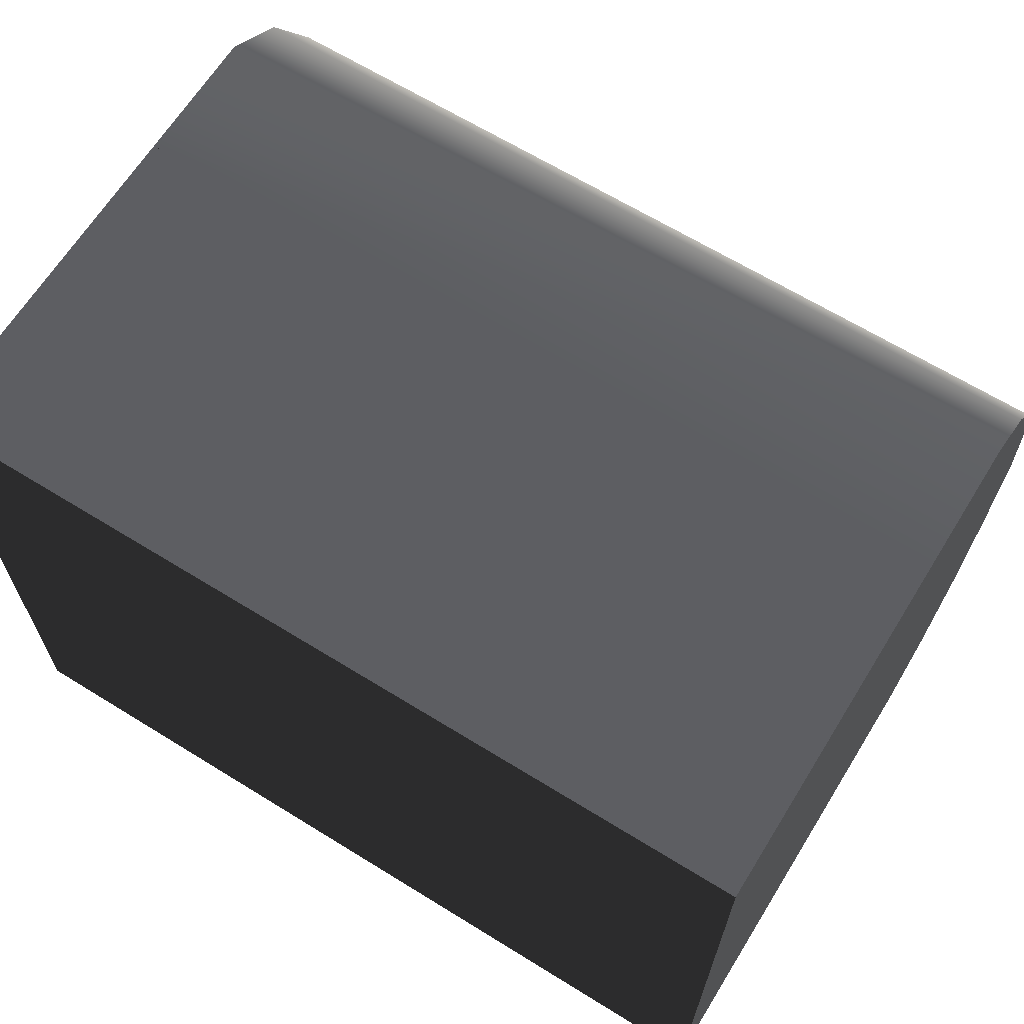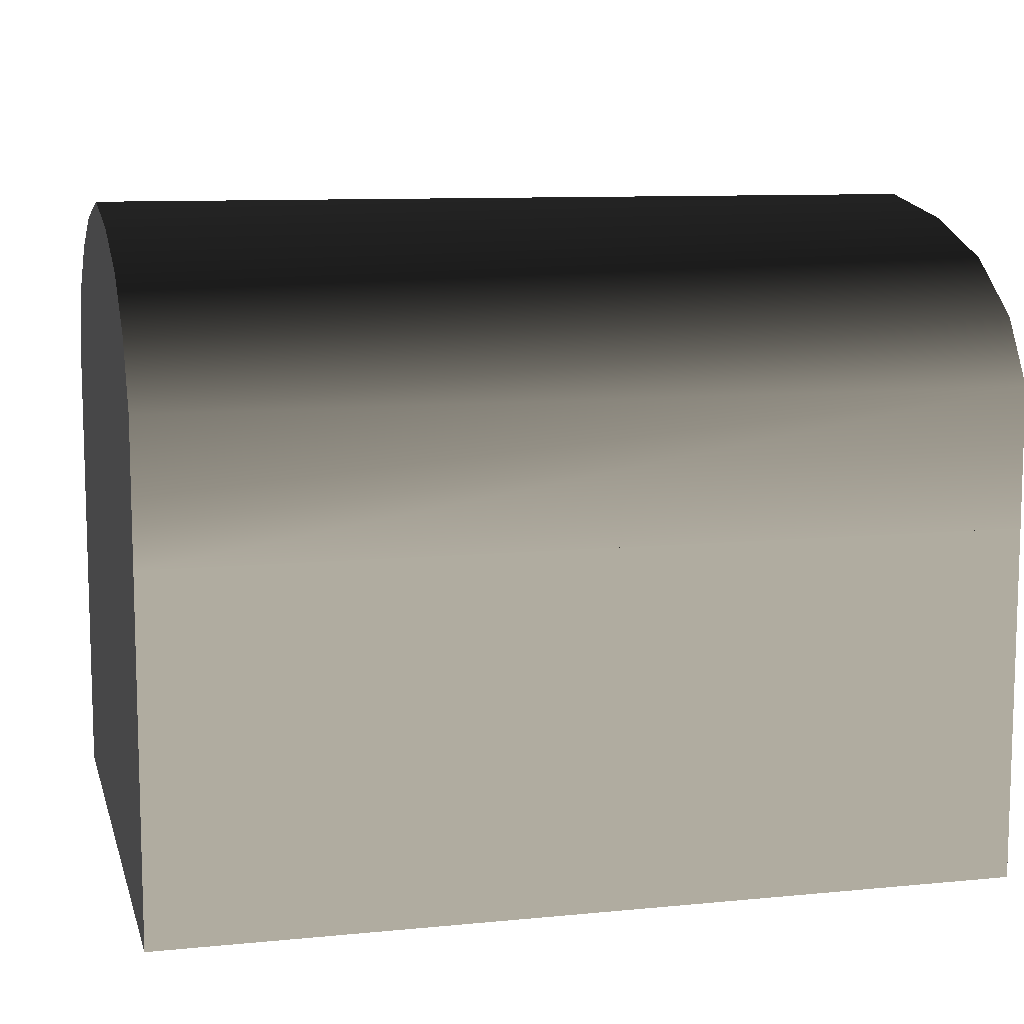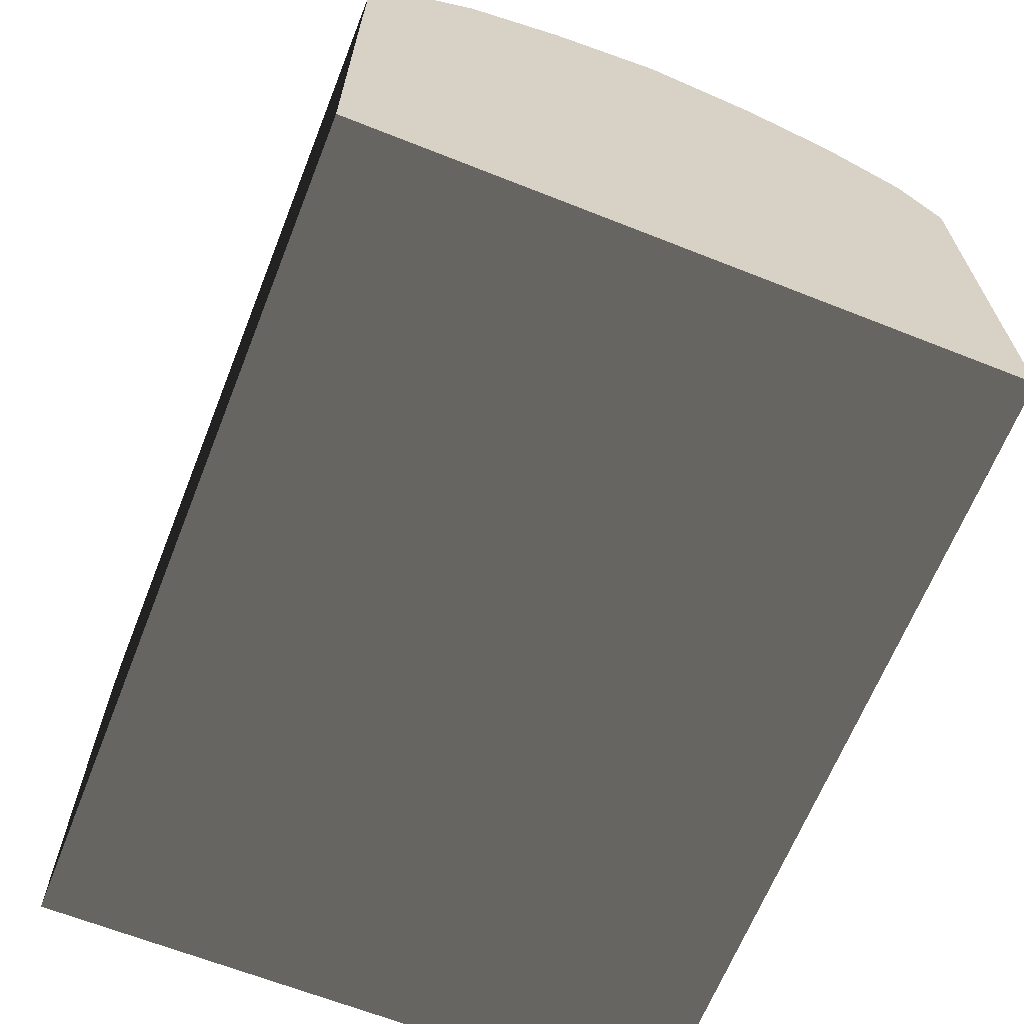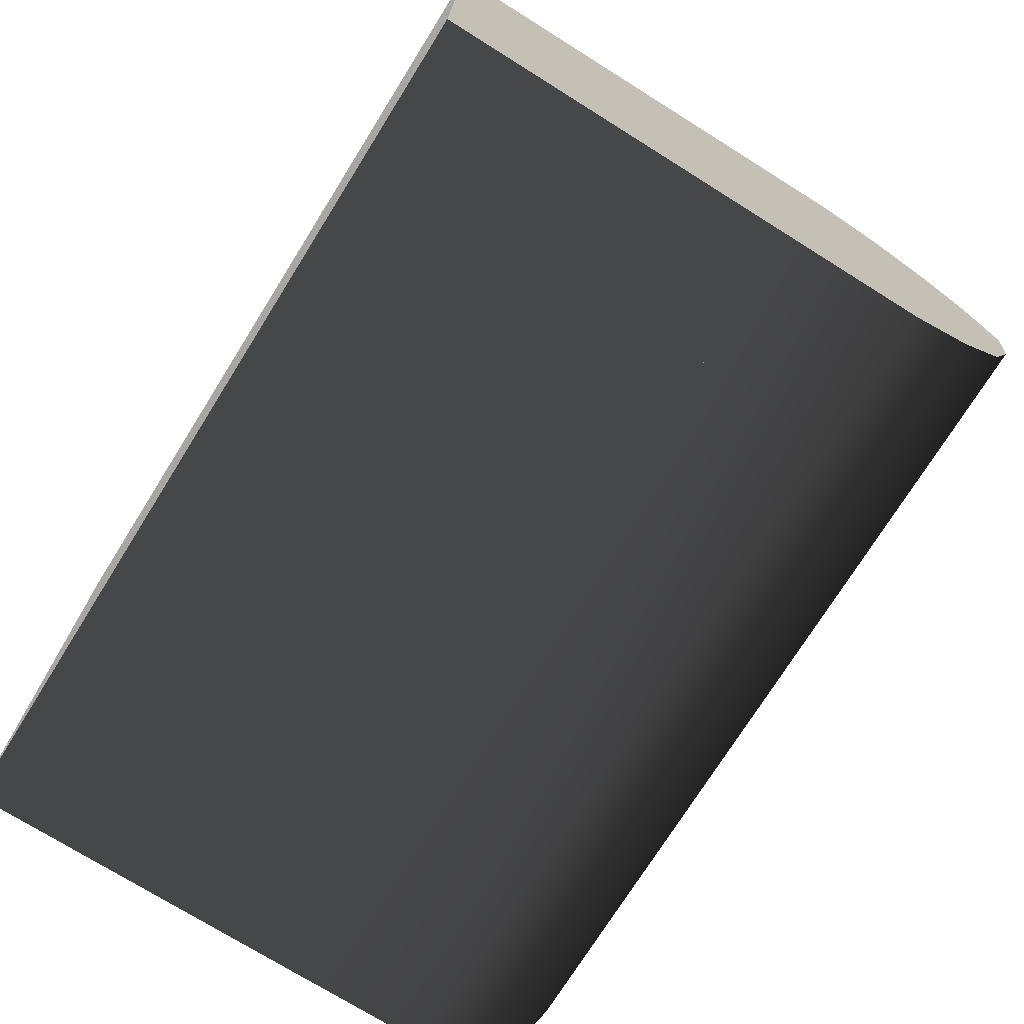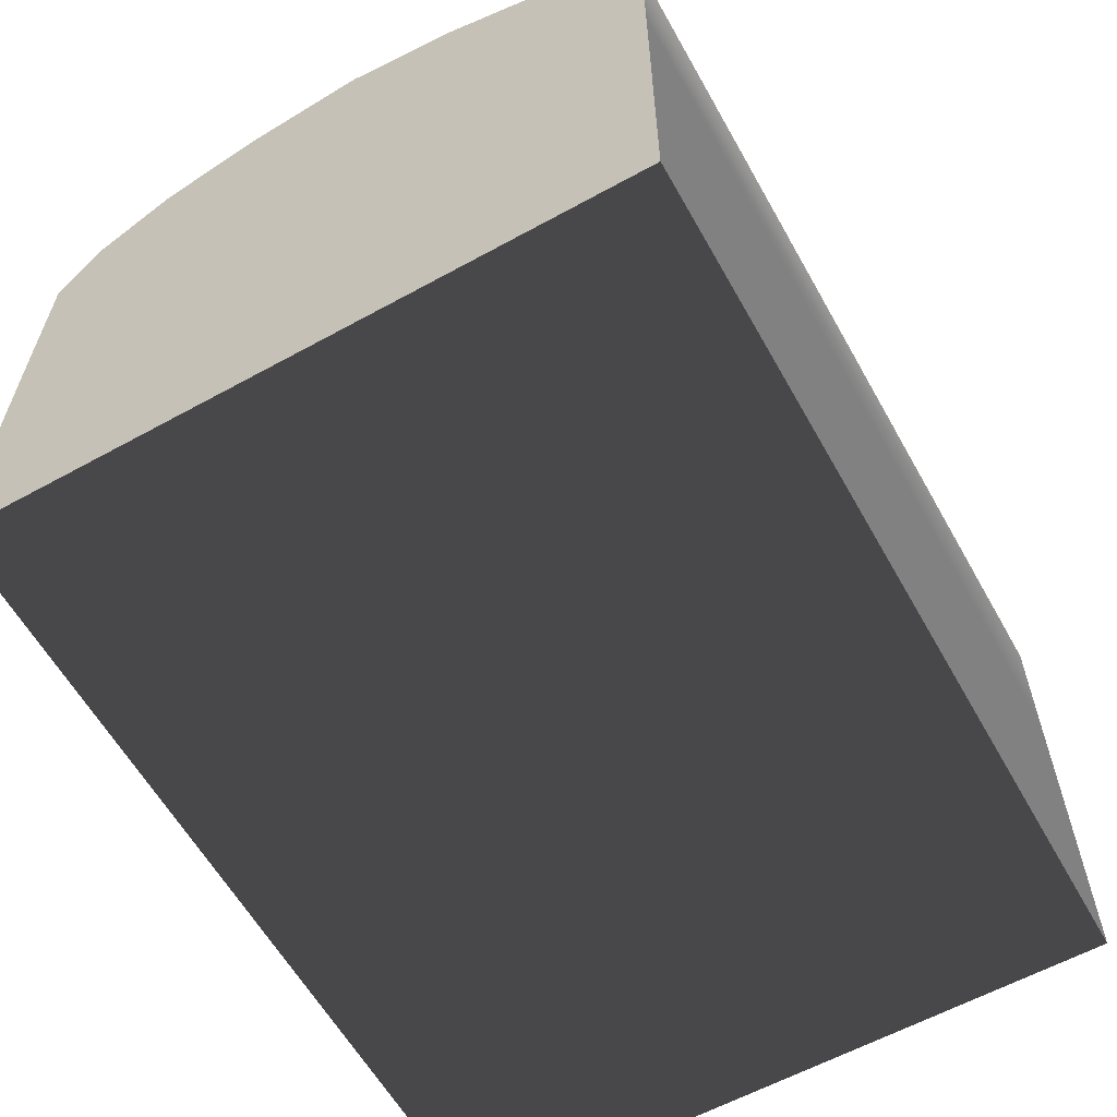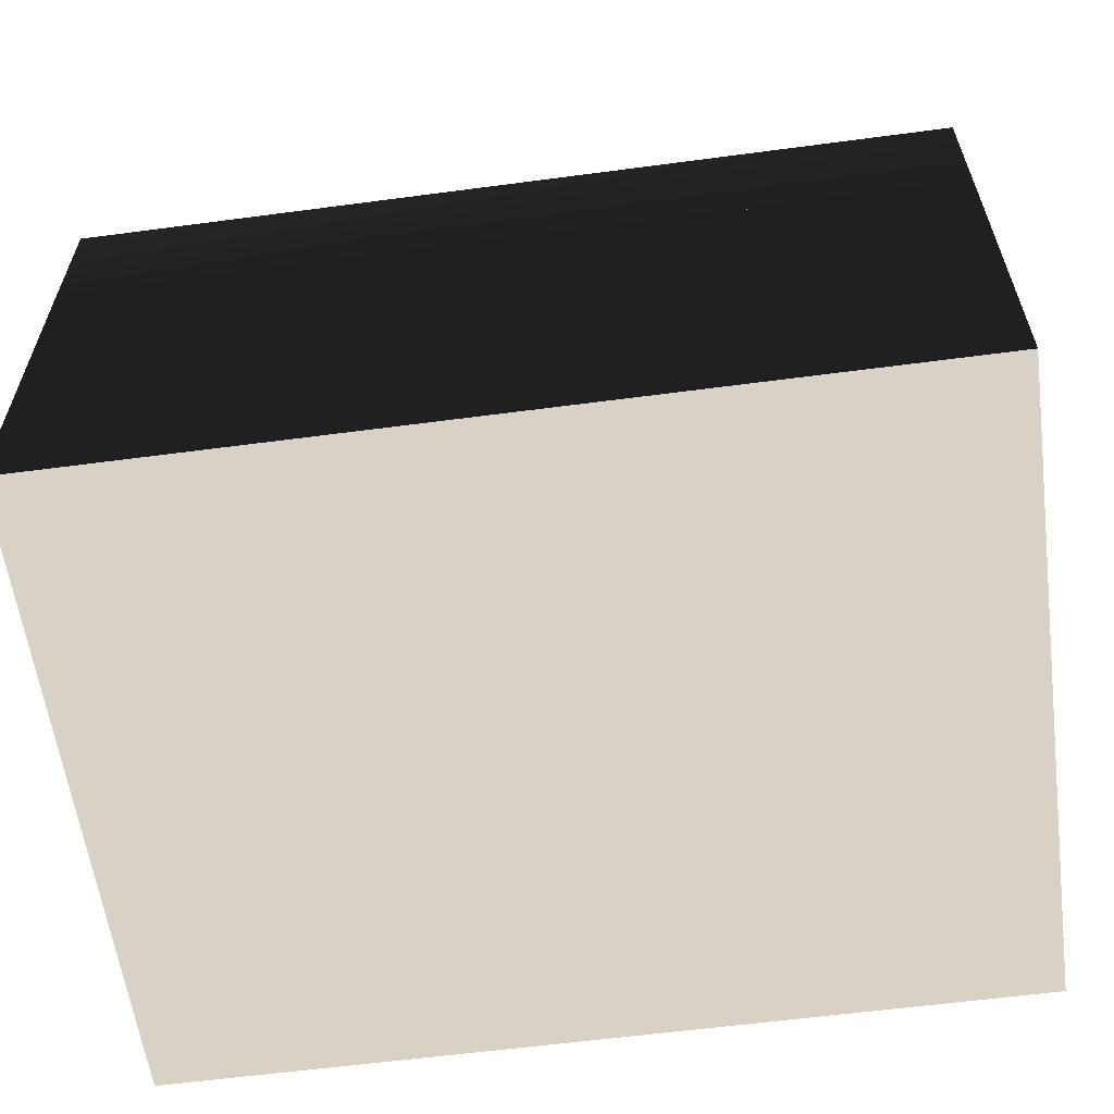
<metadata>
{"format":"obj","ext":"obj","renderer":"f3d","projection":"perspective","resolution":1024,"background":"white","views":[{"elev":65.4,"azim":31.8,"up":"+Z"},{"elev":10.0,"azim":166.1,"up":"+Y"},{"elev":-65.6,"azim":-111.5,"up":"+Y"},{"elev":-74.0,"azim":58.0,"up":"+Z"},{"elev":-60.5,"azim":-60.5,"up":"+Y"},{"elev":-59.8,"azim":-172.1,"up":"+Y"}]}
</metadata>
<code>
v -15.6 24.26 0.06577
v 15.6 24.26 -0.02437
v -15.59 23.51 4.301
v 15.61 23.51 4.21
v -15.58 22.23 7.69
v 15.62 22.23 7.6
v -15.57 20.31 10.57
v 15.63 20.31 10.48
v -15.57 18 12.07
v 15.63 18 11.98
v -15.57 12.93 12.06
v 15.63 12.93 11.97
v 15.59 23.5 -4.318
v -15.61 23.51 -4.193
v 15.58 22.23 -7.919
v -15.62 22.23 -7.829
v 15.57 20.3 -10.57
v -15.63 20.3 -10.48
v 15.57 18 -12.02
v -15.63 18 -11.93
v 15.57 12.93 -12.05
v -15.63 12.93 -11.96
v -14.6 23.57 0.05404
v -14.58 21.67 6.928
v 14.6 23.57 -0.03031
v 14.62 21.67 6.844
v -14.57 17.69 11.06
v 14.63 17.69 10.98
v -14.57 12.92 11.05
v 14.63 12.91 10.97
v 14.58 21.67 -6.905
v -14.62 21.67 -6.82
v 14.57 17.69 -11.02
v -14.63 17.69 -10.94
v 14.57 12.91 -11.05
v -14.63 12.91 -10.96
v 14.63 12.92 10.97
v 15.63 12.93 11.97
v -15.57 12.93 12.06
v -14.57 12.92 11.05
v 14.63 0.8219 10.97
v -14.57 0.8219 11.05
v -14.63 0.8219 -10.96
v -14.63 12.92 -10.96
v 15.63 1.175e-08 11.97
v -15.57 -1.175e-08 12.06
v 15.57 -1.896e-06 -12.05
v 15.57 12.93 -12.05
v -15.63 12.93 -11.96
v -15.63 9.419e-07 -11.96
v 14.57 12.92 -11.05
v 14.57 0.8219 -11.05
o material_0
f 3 2 1
f 3 4 2
f 4 3 5
f 4 5 6
f 7 6 5
f 7 8 6
f 8 7 9
f 8 9 10
f 11 10 9
f 11 12 10
f 13 1 2
f 13 14 1
f 14 13 15
f 14 15 16
f 17 16 15
f 17 18 16
f 18 17 19
f 18 19 20
f 20 19 21
f 20 21 22
f 25 24 23
f 25 26 24
f 26 27 24
f 26 28 27
f 28 29 27
f 28 30 29
f 31 25 23
f 31 23 32
f 33 31 32
f 33 32 34
f 35 33 34
f 35 34 36
f 11 30 12
f 11 29 30
f 39 38 37
f 39 37 40
f 42 37 41
f 42 40 37
f 40 42 43
f 40 43 44
f 38 46 45
f 38 39 46
f 47 38 45
f 47 48 38
f 50 39 49
f 50 46 39
f 44 49 39
f 44 39 40
f 9 22 11
f 9 20 22
f 20 9 7
f 20 7 18
f 5 18 7
f 5 16 18
f 14 16 5
f 14 5 3
f 1 14 3
f 44 48 49
f 44 51 48
f 51 38 48
f 51 37 38
f 50 45 46
f 50 47 45
f 10 21 19
f 10 12 21
f 19 8 10
f 19 17 8
f 6 8 17
f 6 17 15
f 4 6 15
f 4 15 13
f 2 4 13
f 49 47 50
f 49 48 47
f 21 30 35
f 21 12 30
f 36 21 35
f 36 22 21
f 11 22 36
f 11 36 29
f 35 30 28
f 35 28 33
f 33 28 26
f 33 26 31
f 31 26 25
f 52 51 44
f 37 51 52
f 37 52 41
f 52 44 43
f 41 43 42
f 41 52 43
f 24 34 32
f 24 27 34
f 36 34 27
f 36 27 29
f 24 32 23

</code>
